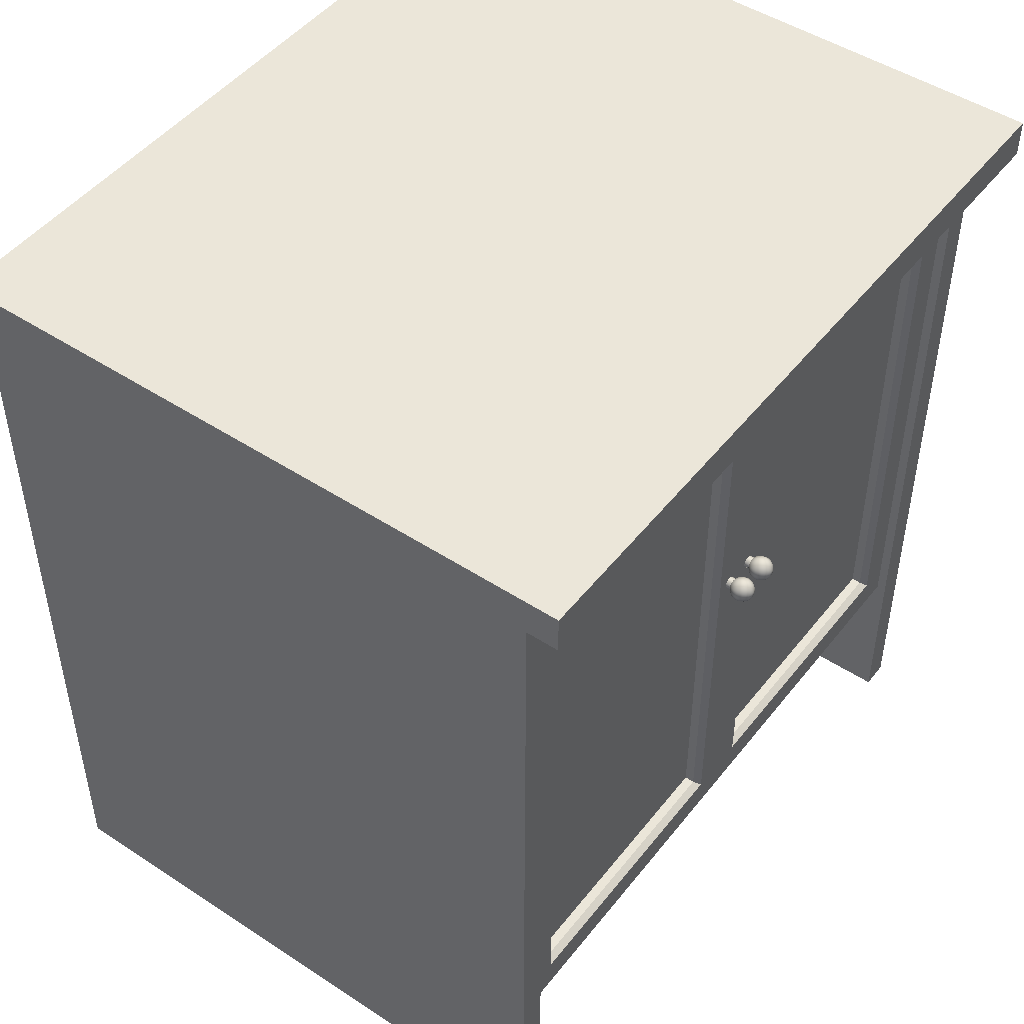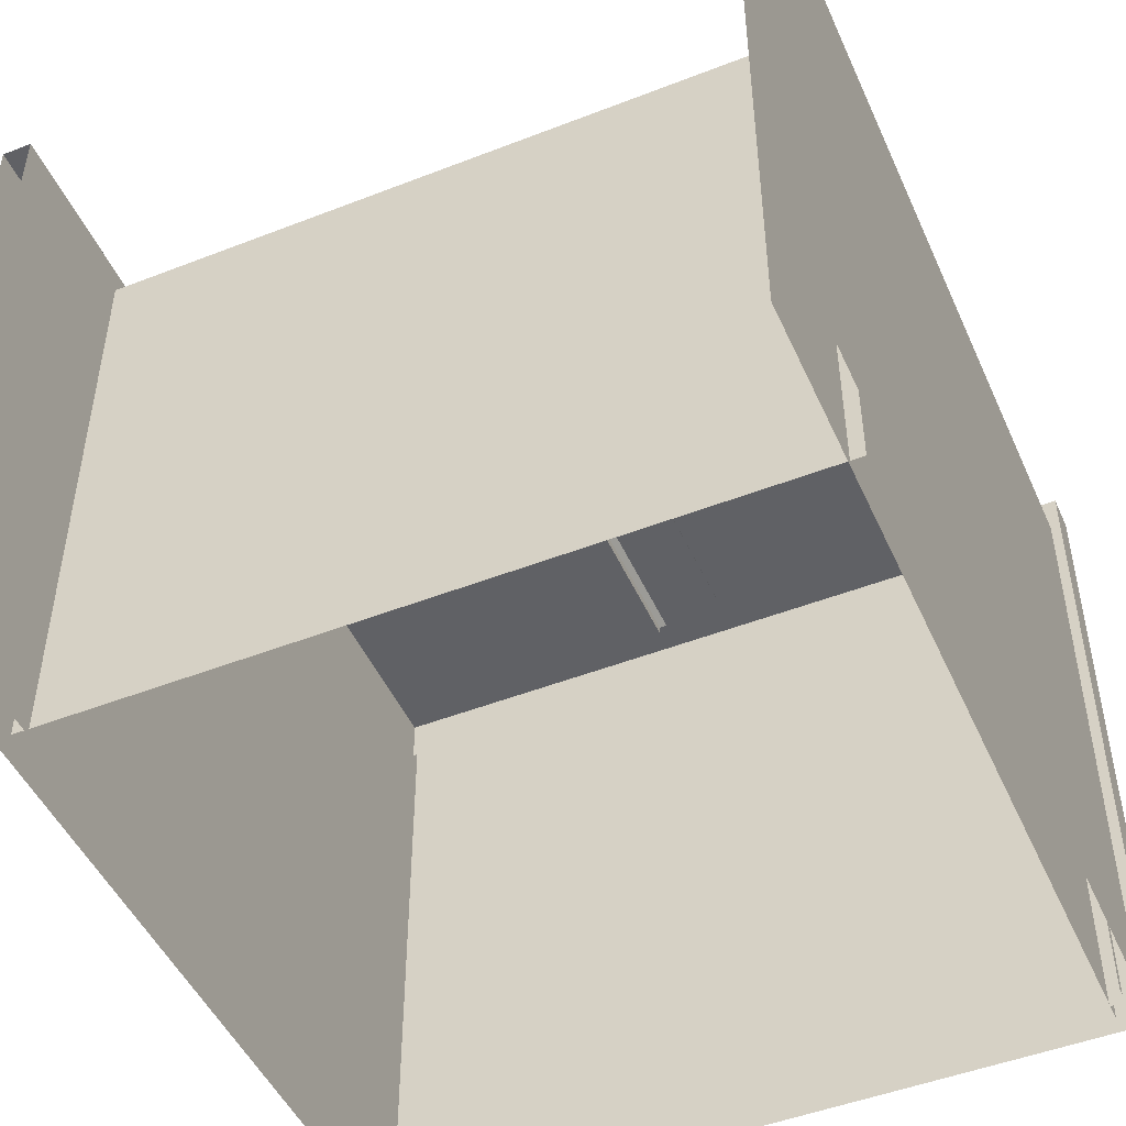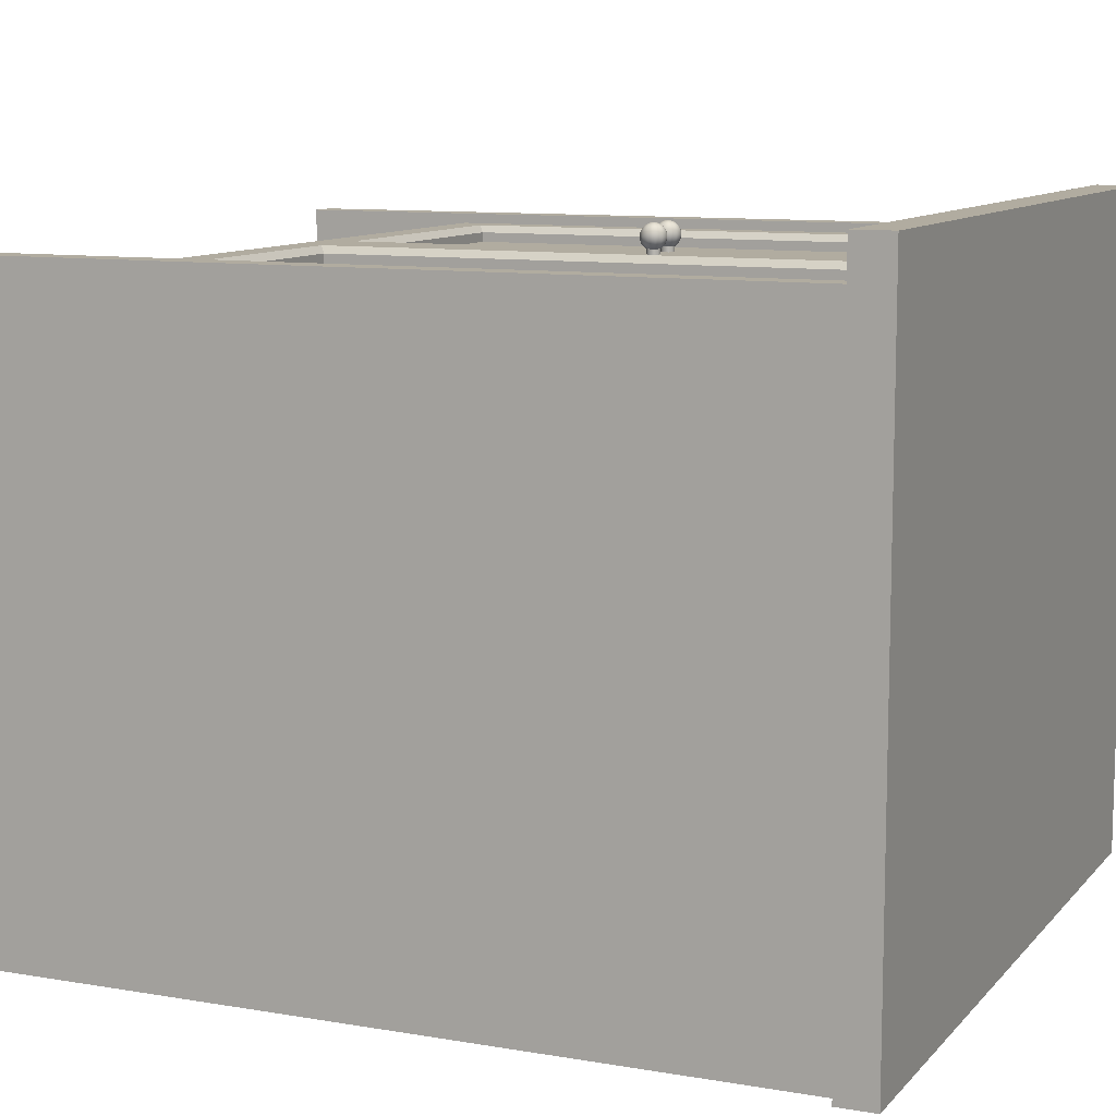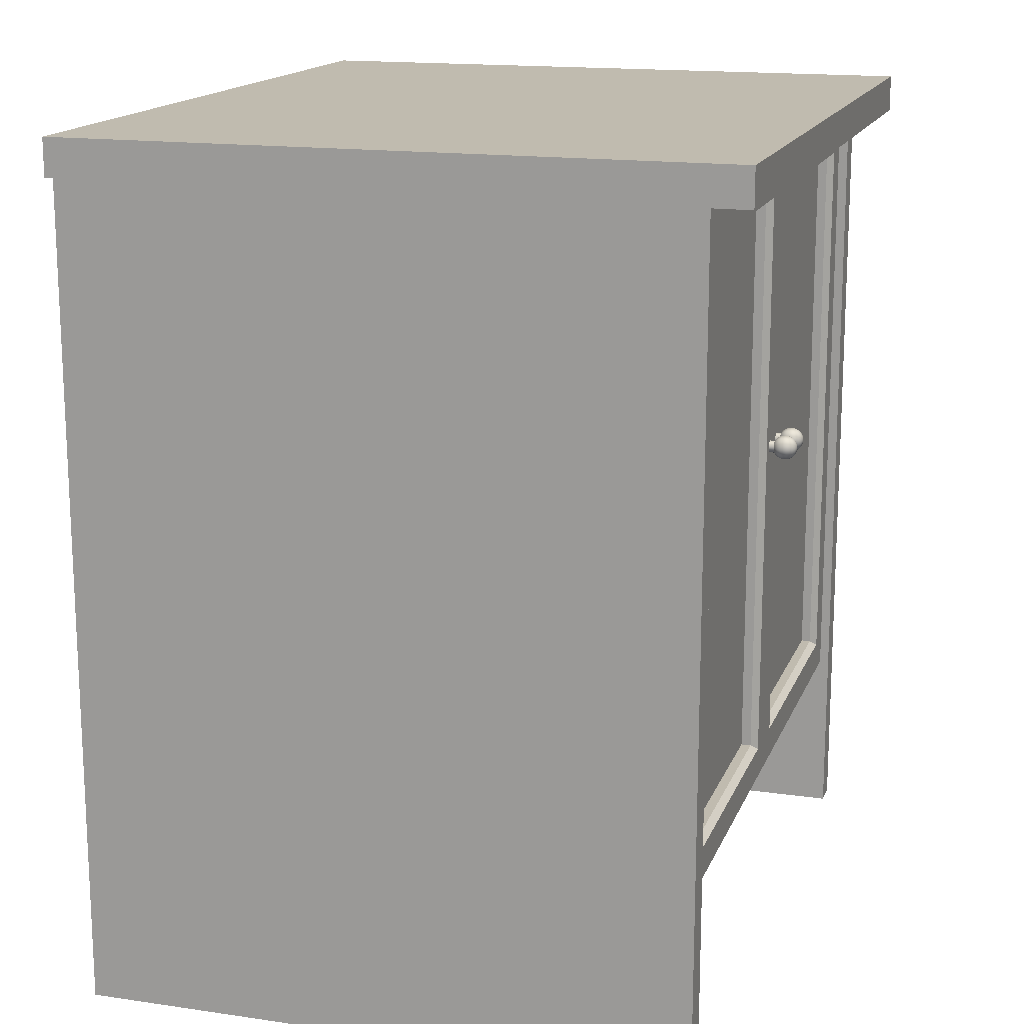
<metadata>
{"format":"obj","ext":"obj","renderer":"f3d","projection":"perspective","resolution":1024,"background":"white","views":[{"elev":48.0,"azim":-53.7,"up":"+Y"},{"elev":-48.2,"azim":23.6,"up":"+Z"},{"elev":10.1,"azim":113.7,"up":"+Z"},{"elev":15.9,"azim":-73.1,"up":"+Y"}]}
</metadata>
<code>
g default
v 0.3961 0 0.3309
v 0.4294 0 0.3309
v 0.3961 0.9706 0.3309
v 0.4294 0.9706 0.3309
v 0.3961 0.9706 -0.3733
v 0.4294 0.9706 -0.3733
v 0.3961 0 -0.3733
v 0.4294 0 -0.3733
v -0.4278 0 0.3309
v -0.3946 0 0.3309
v -0.4278 0.9706 0.3309
v -0.3946 0.9706 0.3309
v -0.4278 0.9706 -0.3733
v -0.3946 0.9706 -0.3733
v -0.4278 0 -0.3733
v -0.3946 0 -0.3733
v 0.4107 0.936 0.3244
v 0.4107 0.9692 0.3244
v -0.4136 0.936 0.3244
v -0.4136 0.9692 0.3244
v -0.4136 0.936 -0.3656
v -0.4136 0.9692 -0.3656
v 0.4107 0.936 -0.3656
v 0.4107 0.9692 -0.3656
v 0.4107 0.186 0.3038
v 0.4107 0.2192 0.3038
v -0.4136 0.186 0.3038
v -0.4136 0.2192 0.3038
v -0.4136 0.186 -0.3656
v -0.4136 0.2192 -0.3656
v 0.4107 0.186 -0.3656
v 0.4107 0.2192 -0.3656
v 0.4107 0.936 0.2721
v -0.4136 0.936 0.2721
v -0.00481 0.2006 0.3198
v 0.3961 0.2006 0.3198
v -0.00481 0.9351 0.3198
v 0.3961 0.9351 0.3198
v -0.00481 0.9351 0.3055
v 0.3961 0.9351 0.3055
v -0.00481 0.2006 0.3055
v 0.3961 0.2006 0.3055
v 0.03676 0.243 0.3009
v 0.3537 0.243 0.3009
v 0.3537 0.8927 0.3009
v 0.03676 0.8927 0.3009
v 0.03676 0.243 0.3118
v 0.03087 0.2371 0.3198
v 0.3537 0.243 0.3118
v 0.3596 0.2371 0.3198
v 0.3537 0.8927 0.3118
v 0.3596 0.8986 0.3198
v 0.03676 0.8927 0.3118
v 0.03087 0.8986 0.3198
v -0.01589 0.6098 0.3254
v -0.01848 0.6124 0.3254
v -0.02201 0.6133 0.3254
v -0.02555 0.6124 0.3254
v -0.02813 0.6098 0.3254
v -0.02908 0.6062 0.3254
v -0.02813 0.6027 0.3254
v -0.02555 0.6001 0.3254
v -0.02201 0.5992 0.3254
v -0.01848 0.6001 0.3254
v -0.01589 0.6027 0.3254
v -0.01495 0.6062 0.3254
v -0.01336 0.6112 0.3276
v -0.01702 0.6149 0.3276
v -0.02201 0.6162 0.3276
v -0.02701 0.6149 0.3276
v -0.03067 0.6112 0.3276
v -0.032 0.6062 0.3276
v -0.03067 0.6013 0.3276
v -0.02701 0.5976 0.3276
v -0.02201 0.5963 0.3276
v -0.01702 0.5976 0.3276
v -0.01336 0.6013 0.3276
v -0.01202 0.6062 0.3276
v -0.01141 0.6124 0.3306
v -0.01589 0.6168 0.3306
v -0.02201 0.6185 0.3306
v -0.02813 0.6168 0.3306
v -0.03261 0.6124 0.3306
v -0.03425 0.6062 0.3306
v -0.03261 0.6001 0.3306
v -0.02813 0.5957 0.3306
v -0.02201 0.594 0.3306
v -0.01589 0.5957 0.3306
v -0.01141 0.6001 0.3306
v -0.009774 0.6062 0.3306
v -0.01019 0.6131 0.334
v -0.01519 0.6181 0.334
v -0.02201 0.6199 0.334
v -0.02884 0.6181 0.334
v -0.03383 0.6131 0.334
v -0.03566 0.6062 0.334
v -0.03383 0.5994 0.334
v -0.02884 0.5944 0.334
v -0.02201 0.5926 0.334
v -0.01519 0.5944 0.334
v -0.01019 0.5994 0.334
v -0.008362 0.6062 0.334
v -0.009774 0.6133 0.3376
v -0.01495 0.6185 0.3376
v -0.02201 0.6204 0.3376
v -0.02908 0.6185 0.3376
v -0.03425 0.6133 0.3376
v -0.03614 0.6062 0.3376
v -0.03425 0.5992 0.3376
v -0.02908 0.594 0.3376
v -0.02201 0.5921 0.3376
v -0.01495 0.594 0.3376
v -0.009774 0.5992 0.3376
v -0.007881 0.6062 0.3376
v -0.01019 0.6131 0.3413
v -0.01519 0.6181 0.3413
v -0.02201 0.6199 0.3413
v -0.02884 0.6181 0.3413
v -0.03383 0.6131 0.3413
v -0.03566 0.6062 0.3413
v -0.03383 0.5994 0.3413
v -0.02884 0.5944 0.3413
v -0.02201 0.5926 0.3413
v -0.01519 0.5944 0.3413
v -0.01019 0.5994 0.3413
v -0.008362 0.6062 0.3413
v -0.01141 0.6124 0.3447
v -0.01589 0.6168 0.3447
v -0.02201 0.6185 0.3447
v -0.02813 0.6168 0.3447
v -0.03261 0.6124 0.3447
v -0.03425 0.6062 0.3447
v -0.03261 0.6001 0.3447
v -0.02813 0.5957 0.3447
v -0.02201 0.594 0.3447
v -0.01589 0.5957 0.3447
v -0.01141 0.6001 0.3447
v -0.009774 0.6062 0.3447
v -0.01336 0.6112 0.3476
v -0.01702 0.6149 0.3476
v -0.02201 0.6162 0.3476
v -0.02701 0.6149 0.3476
v -0.03067 0.6112 0.3476
v -0.032 0.6062 0.3476
v -0.03067 0.6013 0.3476
v -0.02701 0.5976 0.3476
v -0.02201 0.5963 0.3476
v -0.01702 0.5976 0.3476
v -0.01336 0.6013 0.3476
v -0.01202 0.6062 0.3476
v -0.01589 0.6098 0.3499
v -0.01848 0.6124 0.3499
v -0.02201 0.6133 0.3499
v -0.02555 0.6124 0.3499
v -0.02813 0.6098 0.3499
v -0.02908 0.6062 0.3499
v -0.02813 0.6027 0.3499
v -0.02555 0.6001 0.3499
v -0.02201 0.5992 0.3499
v -0.01848 0.6001 0.3499
v -0.01589 0.6027 0.3499
v -0.01495 0.6062 0.3499
v -0.01884 0.6081 0.3513
v -0.02018 0.6094 0.3513
v -0.02201 0.6099 0.3513
v -0.02384 0.6094 0.3513
v -0.02518 0.6081 0.3513
v -0.02567 0.6062 0.3513
v -0.02518 0.6044 0.3513
v -0.02384 0.6031 0.3513
v -0.02201 0.6026 0.3513
v -0.02018 0.6031 0.3513
v -0.01884 0.6044 0.3513
v -0.01835 0.6062 0.3513
v -0.02201 0.6062 0.3518
v -0.01589 0.6098 0.3113
v -0.01848 0.6124 0.3113
v -0.02201 0.6133 0.3113
v -0.02555 0.6124 0.3113
v -0.02813 0.6098 0.3113
v -0.02908 0.6062 0.3113
v -0.02813 0.6027 0.3113
v -0.02555 0.6001 0.3113
v -0.02201 0.5992 0.3113
v -0.01848 0.6001 0.3113
v -0.01589 0.6027 0.3113
v -0.01495 0.6062 0.3113
v -0.396 0.2006 0.3198
v -0.396 0.9351 0.3198
v -0.396 0.9351 0.3055
v -0.396 0.2006 0.3055
v -0.3536 0.243 0.3009
v -0.04638 0.243 0.3009
v -0.04638 0.8927 0.3009
v -0.3536 0.8927 0.3009
v -0.3536 0.243 0.3118
v -0.3595 0.2371 0.3198
v -0.04638 0.243 0.3118
v -0.04047 0.2371 0.3198
v -0.04638 0.8927 0.3118
v -0.04047 0.8986 0.3198
v -0.3536 0.8927 0.3118
v -0.3595 0.8986 0.3198
v 0.02301 0.6098 0.3254
v 0.02042 0.6124 0.3254
v 0.01689 0.6133 0.3254
v 0.01335 0.6124 0.3254
v 0.01077 0.6098 0.3254
v 0.00982 0.6062 0.3254
v 0.01077 0.6027 0.3254
v 0.01335 0.6001 0.3254
v 0.01689 0.5992 0.3254
v 0.02042 0.6001 0.3254
v 0.02301 0.6027 0.3254
v 0.02395 0.6062 0.3254
v 0.02554 0.6112 0.3276
v 0.02188 0.6149 0.3276
v 0.01689 0.6162 0.3276
v 0.01189 0.6149 0.3276
v 0.008233 0.6112 0.3276
v 0.006894 0.6062 0.3276
v 0.008233 0.6013 0.3276
v 0.01189 0.5976 0.3276
v 0.01689 0.5963 0.3276
v 0.02188 0.5976 0.3276
v 0.02554 0.6013 0.3276
v 0.02688 0.6062 0.3276
v 0.02748 0.6124 0.3306
v 0.02301 0.6168 0.3306
v 0.01689 0.6185 0.3306
v 0.01077 0.6168 0.3306
v 0.006288 0.6124 0.3306
v 0.004648 0.6062 0.3306
v 0.006288 0.6001 0.3306
v 0.01077 0.5957 0.3306
v 0.01689 0.594 0.3306
v 0.02301 0.5957 0.3306
v 0.02748 0.6001 0.3306
v 0.02912 0.6062 0.3306
v 0.02871 0.6131 0.334
v 0.02371 0.6181 0.334
v 0.01689 0.6199 0.334
v 0.01006 0.6181 0.334
v 0.005065 0.6131 0.334
v 0.003236 0.6062 0.334
v 0.005065 0.5994 0.334
v 0.01006 0.5944 0.334
v 0.01689 0.5926 0.334
v 0.02371 0.5944 0.334
v 0.02871 0.5994 0.334
v 0.03054 0.6062 0.334
v 0.02912 0.6133 0.3376
v 0.02395 0.6185 0.3376
v 0.01689 0.6204 0.3376
v 0.00982 0.6185 0.3376
v 0.004648 0.6133 0.3376
v 0.002755 0.6062 0.3376
v 0.004648 0.5992 0.3376
v 0.00982 0.594 0.3376
v 0.01689 0.5921 0.3376
v 0.02395 0.594 0.3376
v 0.02912 0.5992 0.3376
v 0.03102 0.6062 0.3376
v 0.02871 0.6131 0.3413
v 0.02371 0.6181 0.3413
v 0.01689 0.6199 0.3413
v 0.01006 0.6181 0.3413
v 0.005065 0.6131 0.3413
v 0.003236 0.6062 0.3413
v 0.005065 0.5994 0.3413
v 0.01006 0.5944 0.3413
v 0.01689 0.5926 0.3413
v 0.02371 0.5944 0.3413
v 0.02871 0.5994 0.3413
v 0.03054 0.6062 0.3413
v 0.02748 0.6124 0.3447
v 0.02301 0.6168 0.3447
v 0.01689 0.6185 0.3447
v 0.01077 0.6168 0.3447
v 0.006288 0.6124 0.3447
v 0.004648 0.6062 0.3447
v 0.006288 0.6001 0.3447
v 0.01077 0.5957 0.3447
v 0.01689 0.594 0.3447
v 0.02301 0.5957 0.3447
v 0.02748 0.6001 0.3447
v 0.02912 0.6062 0.3447
v 0.02554 0.6112 0.3476
v 0.02188 0.6149 0.3476
v 0.01689 0.6162 0.3476
v 0.01189 0.6149 0.3476
v 0.008233 0.6112 0.3476
v 0.006894 0.6062 0.3476
v 0.008233 0.6013 0.3476
v 0.01189 0.5976 0.3476
v 0.01689 0.5963 0.3476
v 0.02188 0.5976 0.3476
v 0.02554 0.6013 0.3476
v 0.02688 0.6062 0.3476
v 0.02301 0.6098 0.3499
v 0.02042 0.6124 0.3499
v 0.01689 0.6133 0.3499
v 0.01335 0.6124 0.3499
v 0.01077 0.6098 0.3499
v 0.00982 0.6062 0.3499
v 0.01077 0.6027 0.3499
v 0.01335 0.6001 0.3499
v 0.01689 0.5992 0.3499
v 0.02042 0.6001 0.3499
v 0.02301 0.6027 0.3499
v 0.02395 0.6062 0.3499
v 0.02005 0.6081 0.3513
v 0.01871 0.6094 0.3513
v 0.01689 0.6099 0.3513
v 0.01506 0.6094 0.3513
v 0.01372 0.6081 0.3513
v 0.01323 0.6062 0.3513
v 0.01372 0.6044 0.3513
v 0.01506 0.6031 0.3513
v 0.01689 0.6026 0.3513
v 0.01871 0.6031 0.3513
v 0.02005 0.6044 0.3513
v 0.02054 0.6062 0.3513
v 0.01689 0.6062 0.3518
v 0.02301 0.6098 0.3113
v 0.02042 0.6124 0.3113
v 0.01689 0.6133 0.3113
v 0.01335 0.6124 0.3113
v 0.01077 0.6098 0.3113
v 0.00982 0.6062 0.3113
v 0.01077 0.6027 0.3113
v 0.01335 0.6001 0.3113
v 0.01689 0.5992 0.3113
v 0.02042 0.6001 0.3113
v 0.02301 0.6027 0.3113
v 0.02395 0.6062 0.3113
v -0.4407 0.9459 0.3763
v 0.4407 0.9459 0.3763
v -0.4407 0.9889 0.3763
v 0.4407 0.9889 0.3763
v -0.4407 0.9889 -0.3763
v 0.4407 0.9889 -0.3763
v -0.4407 0.9459 -0.3763
v 0.4407 0.9459 -0.3763
g kitchenCabinet1
f 1 2 4 3
f 2 8 6 4
f 7 1 3 5
f 9 10 12 11
f 10 16 14 12
f 15 9 11 13
f 17 18 20 19
f 19 20 22 21
f 23 24 18 17
f 25 26 28 27
f 27 28 30 29
f 31 32 26 25
f 31 25 27 29
f 17 19 34 33
f 43 44 45 46
f 37 38 40 39
f 41 42 36 35
f 36 42 40 38
f 35 36 50 48
f 36 38 52 50
f 38 37 54 52
f 37 35 48 54
f 47 49 44 43
f 49 51 45 44
f 51 53 46 45
f 53 47 43 46
f 48 47 53 54
f 47 48 50 49
f 49 50 52 51
f 51 52 54 53
f 55 56 68 67
f 56 57 69 68
f 57 58 70 69
f 58 59 71 70
f 59 60 72 71
f 60 61 73 72
f 61 62 74 73
f 62 63 75 74
f 63 64 76 75
f 64 65 77 76
f 65 66 78 77
f 66 55 67 78
f 67 68 80 79
f 68 69 81 80
f 69 70 82 81
f 70 71 83 82
f 71 72 84 83
f 72 73 85 84
f 73 74 86 85
f 74 75 87 86
f 75 76 88 87
f 76 77 89 88
f 77 78 90 89
f 78 67 79 90
f 79 80 92 91
f 80 81 93 92
f 81 82 94 93
f 82 83 95 94
f 83 84 96 95
f 84 85 97 96
f 85 86 98 97
f 86 87 99 98
f 87 88 100 99
f 88 89 101 100
f 89 90 102 101
f 90 79 91 102
f 91 92 104 103
f 92 93 105 104
f 93 94 106 105
f 94 95 107 106
f 95 96 108 107
f 96 97 109 108
f 97 98 110 109
f 98 99 111 110
f 99 100 112 111
f 100 101 113 112
f 101 102 114 113
f 102 91 103 114
f 103 104 116 115
f 104 105 117 116
f 105 106 118 117
f 106 107 119 118
f 107 108 120 119
f 108 109 121 120
f 109 110 122 121
f 110 111 123 122
f 111 112 124 123
f 112 113 125 124
f 113 114 126 125
f 114 103 115 126
f 115 116 128 127
f 116 117 129 128
f 117 118 130 129
f 118 119 131 130
f 119 120 132 131
f 120 121 133 132
f 121 122 134 133
f 122 123 135 134
f 123 124 136 135
f 124 125 137 136
f 125 126 138 137
f 126 115 127 138
f 127 128 140 139
f 128 129 141 140
f 129 130 142 141
f 130 131 143 142
f 131 132 144 143
f 132 133 145 144
f 133 134 146 145
f 134 135 147 146
f 135 136 148 147
f 136 137 149 148
f 137 138 150 149
f 138 127 139 150
f 139 140 152 151
f 140 141 153 152
f 141 142 154 153
f 142 143 155 154
f 143 144 156 155
f 144 145 157 156
f 145 146 158 157
f 146 147 159 158
f 147 148 160 159
f 148 149 161 160
f 149 150 162 161
f 150 139 151 162
f 151 152 164 163
f 152 153 165 164
f 153 154 166 165
f 154 155 167 166
f 155 156 168 167
f 156 157 169 168
f 157 158 170 169
f 158 159 171 170
f 159 160 172 171
f 160 161 173 172
f 161 162 174 173
f 162 151 163 174
f 163 164 175
f 164 165 175
f 165 166 175
f 166 167 175
f 167 168 175
f 168 169 175
f 169 170 175
f 170 171 175
f 171 172 175
f 172 173 175
f 173 174 175
f 174 163 175
f 56 55 176 177
f 57 56 177 178
f 58 57 178 179
f 59 58 179 180
f 60 59 180 181
f 61 60 181 182
f 62 61 182 183
f 63 62 183 184
f 64 63 184 185
f 65 64 185 186
f 66 65 186 187
f 55 66 187 176
f 192 193 194 195
f 189 37 39 190
f 191 41 35 188
f 191 188 189 190
f 188 35 199 197
f 35 37 201 199
f 37 189 203 201
f 189 188 197 203
f 196 198 193 192
f 198 200 194 193
f 200 202 195 194
f 202 196 192 195
f 197 196 202 203
f 196 197 199 198
f 198 199 201 200
f 200 201 203 202
f 204 205 217 216
f 205 206 218 217
f 206 207 219 218
f 207 208 220 219
f 208 209 221 220
f 209 210 222 221
f 210 211 223 222
f 211 212 224 223
f 212 213 225 224
f 213 214 226 225
f 214 215 227 226
f 215 204 216 227
f 216 217 229 228
f 217 218 230 229
f 218 219 231 230
f 219 220 232 231
f 220 221 233 232
f 221 222 234 233
f 222 223 235 234
f 223 224 236 235
f 224 225 237 236
f 225 226 238 237
f 226 227 239 238
f 227 216 228 239
f 228 229 241 240
f 229 230 242 241
f 230 231 243 242
f 231 232 244 243
f 232 233 245 244
f 233 234 246 245
f 234 235 247 246
f 235 236 248 247
f 236 237 249 248
f 237 238 250 249
f 238 239 251 250
f 239 228 240 251
f 240 241 253 252
f 241 242 254 253
f 242 243 255 254
f 243 244 256 255
f 244 245 257 256
f 245 246 258 257
f 246 247 259 258
f 247 248 260 259
f 248 249 261 260
f 249 250 262 261
f 250 251 263 262
f 251 240 252 263
f 252 253 265 264
f 253 254 266 265
f 254 255 267 266
f 255 256 268 267
f 256 257 269 268
f 257 258 270 269
f 258 259 271 270
f 259 260 272 271
f 260 261 273 272
f 261 262 274 273
f 262 263 275 274
f 263 252 264 275
f 264 265 277 276
f 265 266 278 277
f 266 267 279 278
f 267 268 280 279
f 268 269 281 280
f 269 270 282 281
f 270 271 283 282
f 271 272 284 283
f 272 273 285 284
f 273 274 286 285
f 274 275 287 286
f 275 264 276 287
f 276 277 289 288
f 277 278 290 289
f 278 279 291 290
f 279 280 292 291
f 280 281 293 292
f 281 282 294 293
f 282 283 295 294
f 283 284 296 295
f 284 285 297 296
f 285 286 298 297
f 286 287 299 298
f 287 276 288 299
f 288 289 301 300
f 289 290 302 301
f 290 291 303 302
f 291 292 304 303
f 292 293 305 304
f 293 294 306 305
f 294 295 307 306
f 295 296 308 307
f 296 297 309 308
f 297 298 310 309
f 298 299 311 310
f 299 288 300 311
f 300 301 313 312
f 301 302 314 313
f 302 303 315 314
f 303 304 316 315
f 304 305 317 316
f 305 306 318 317
f 306 307 319 318
f 307 308 320 319
f 308 309 321 320
f 309 310 322 321
f 310 311 323 322
f 311 300 312 323
f 312 313 324
f 313 314 324
f 314 315 324
f 315 316 324
f 316 317 324
f 317 318 324
f 318 319 324
f 319 320 324
f 320 321 324
f 321 322 324
f 322 323 324
f 323 312 324
f 205 204 325 326
f 206 205 326 327
f 207 206 327 328
f 208 207 328 329
f 209 208 329 330
f 210 209 330 331
f 211 210 331 332
f 212 211 332 333
f 213 212 333 334
f 214 213 334 335
f 215 214 335 336
f 204 215 336 325
f 337 338 340 339
f 339 340 342 341
f 343 344 338 337
f 338 344 342 340
f 343 337 339 341

</code>
